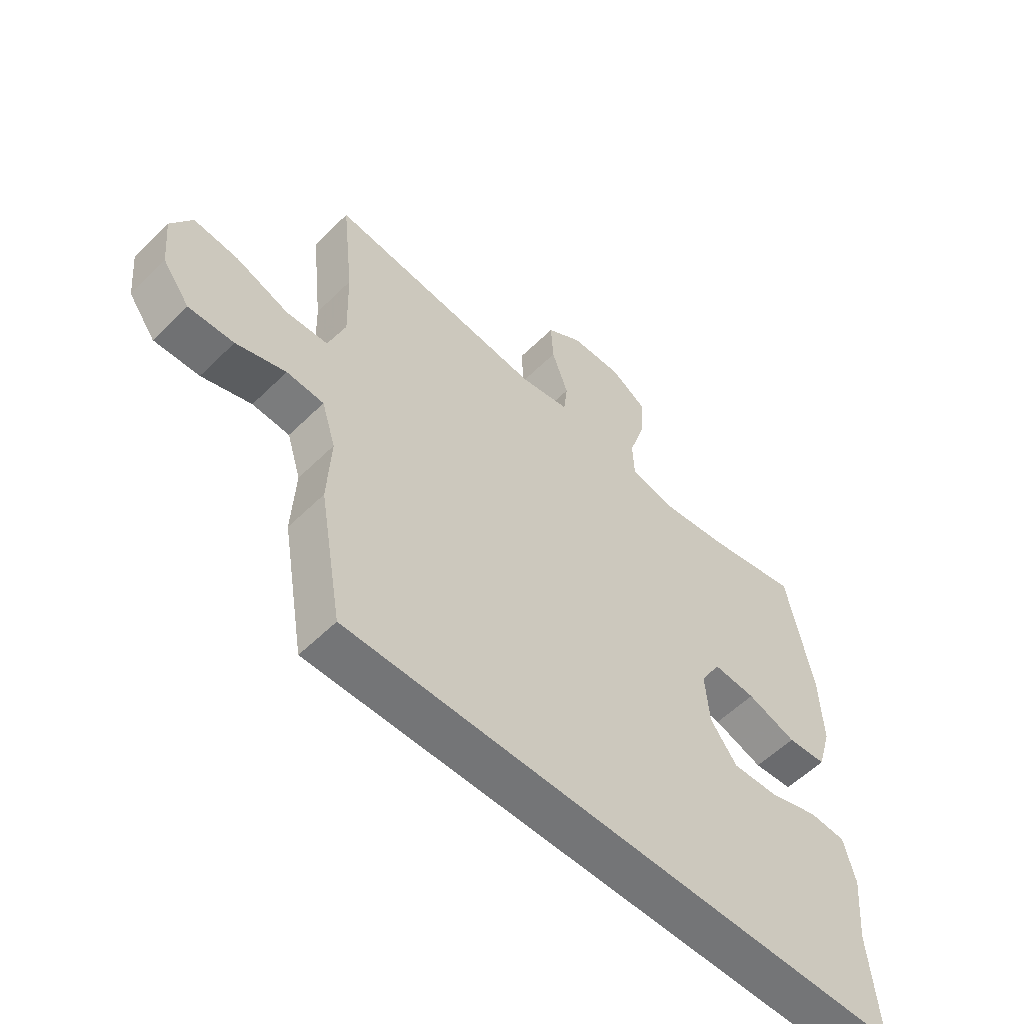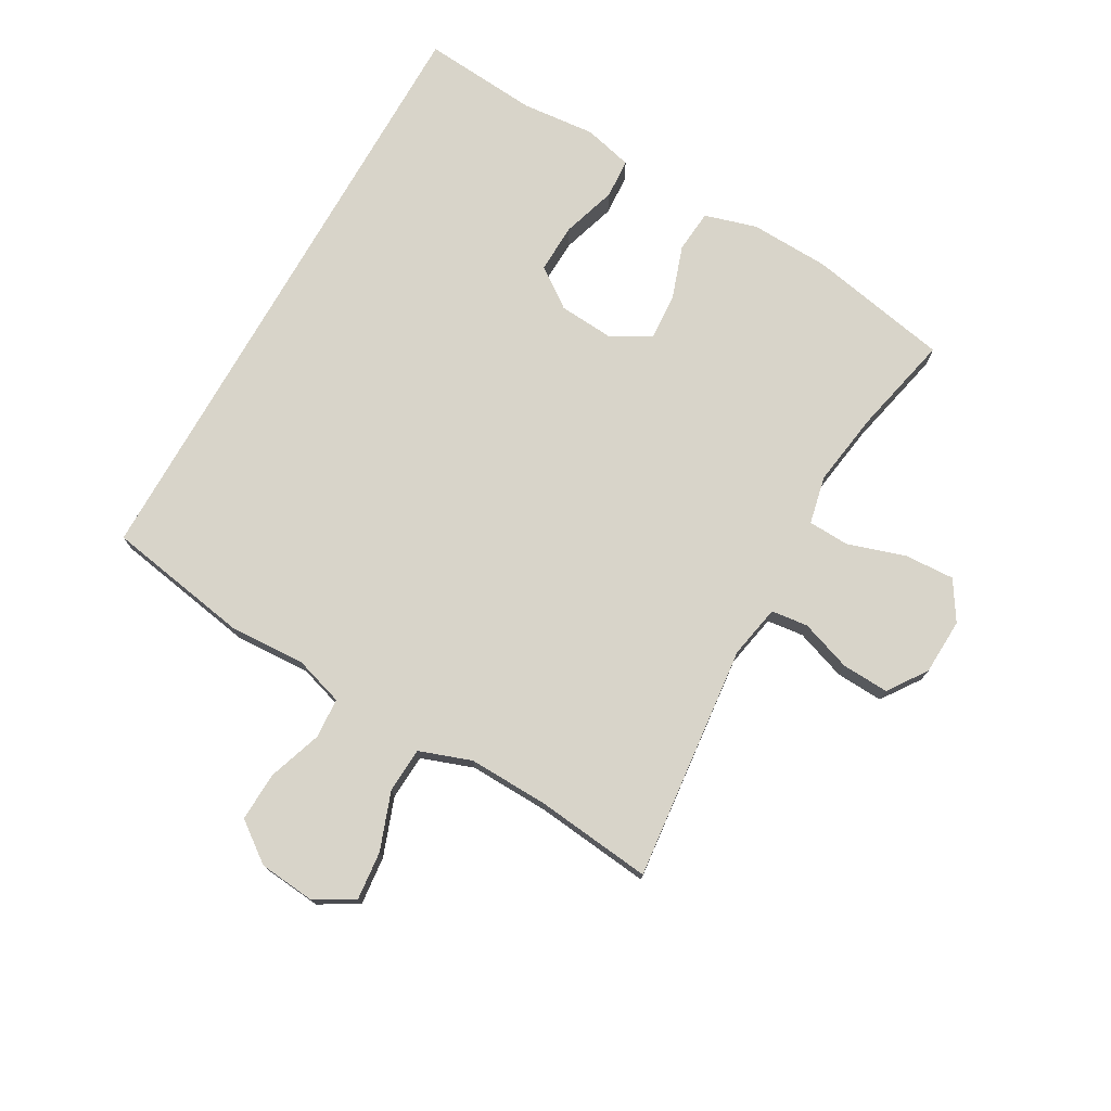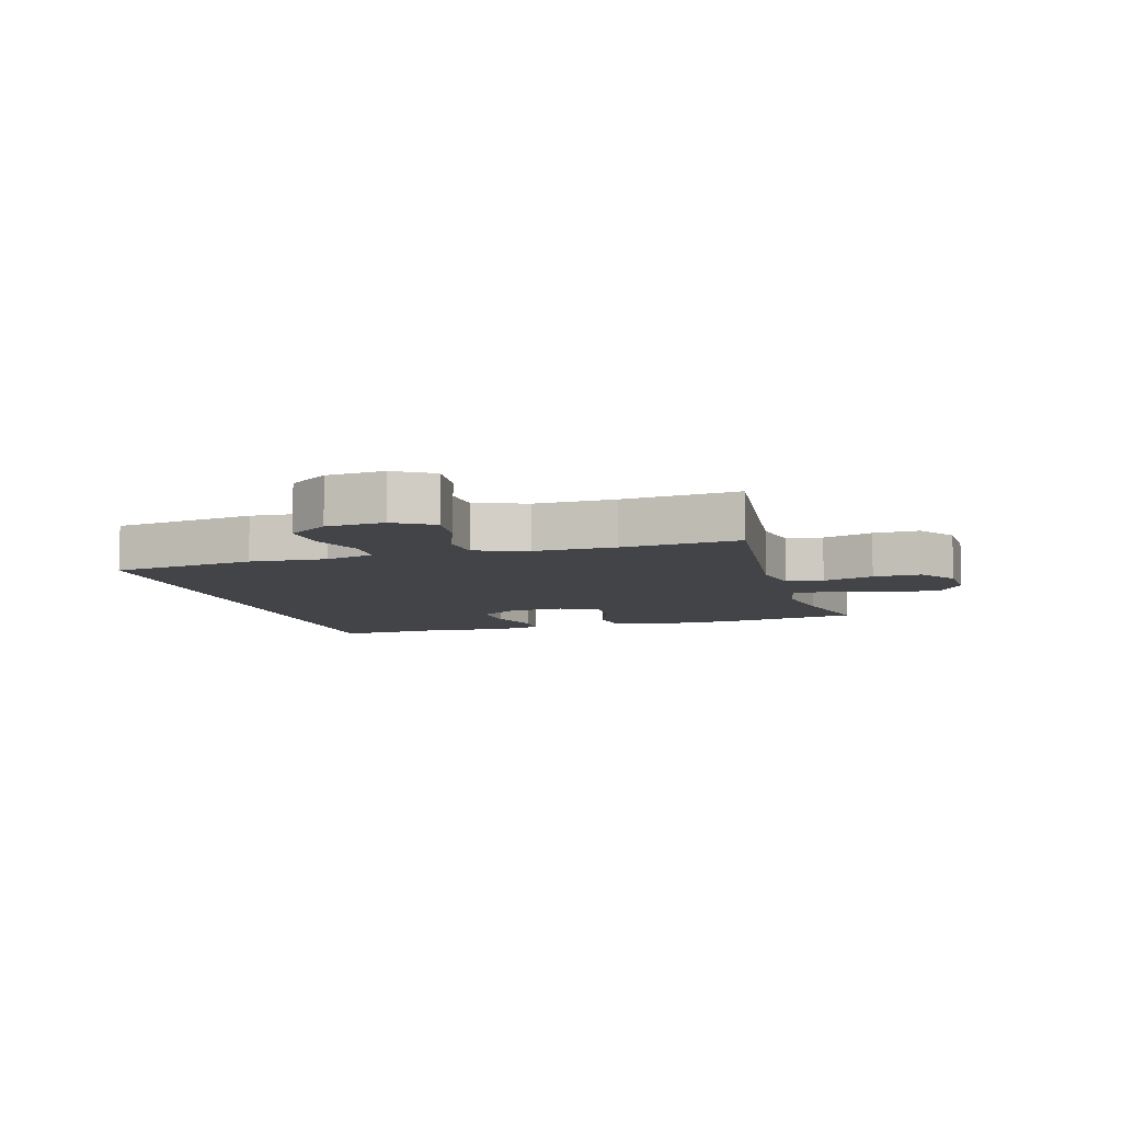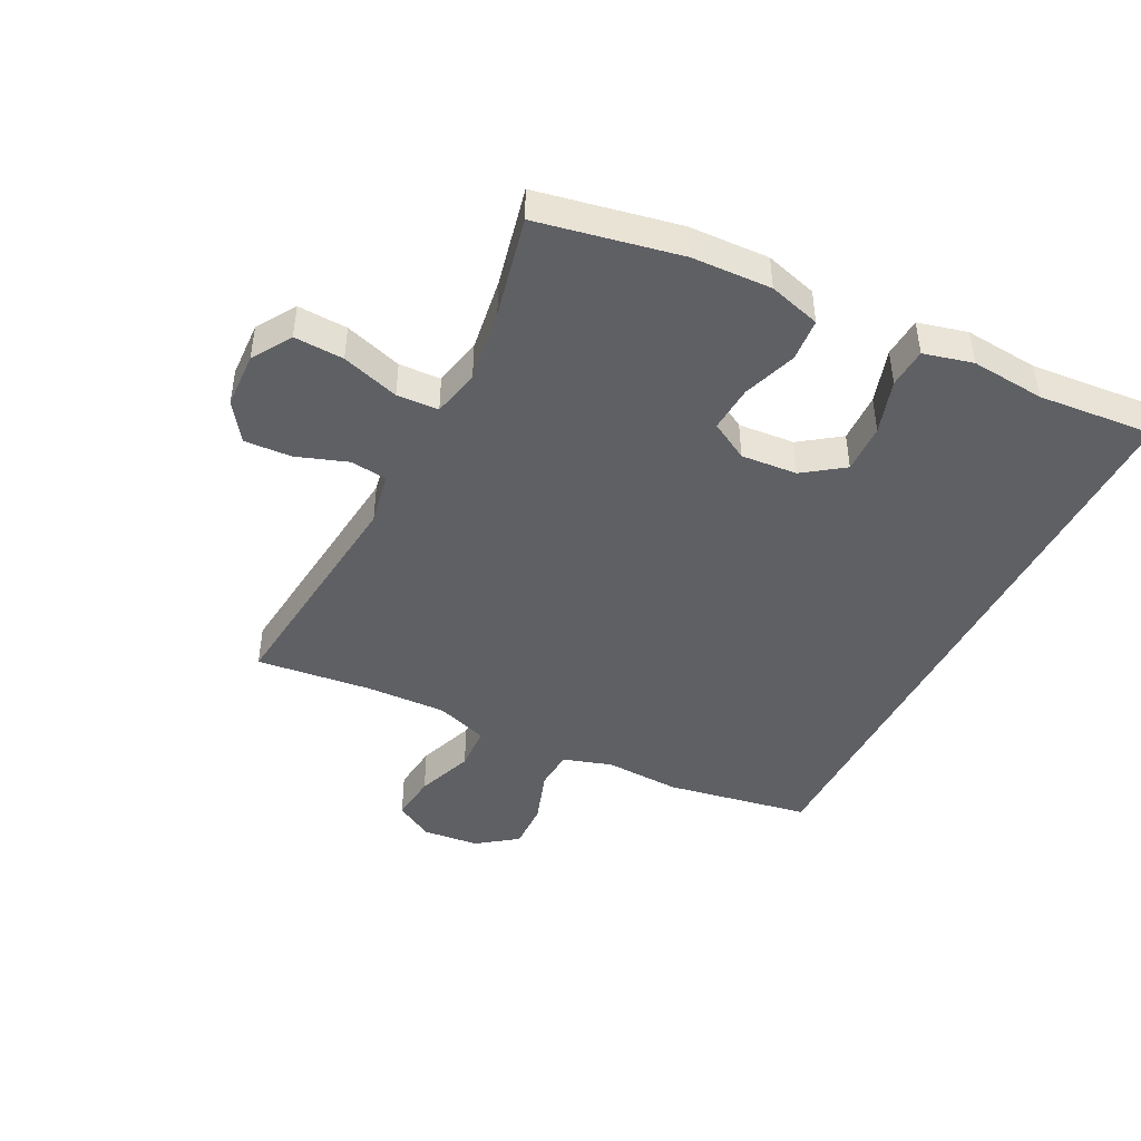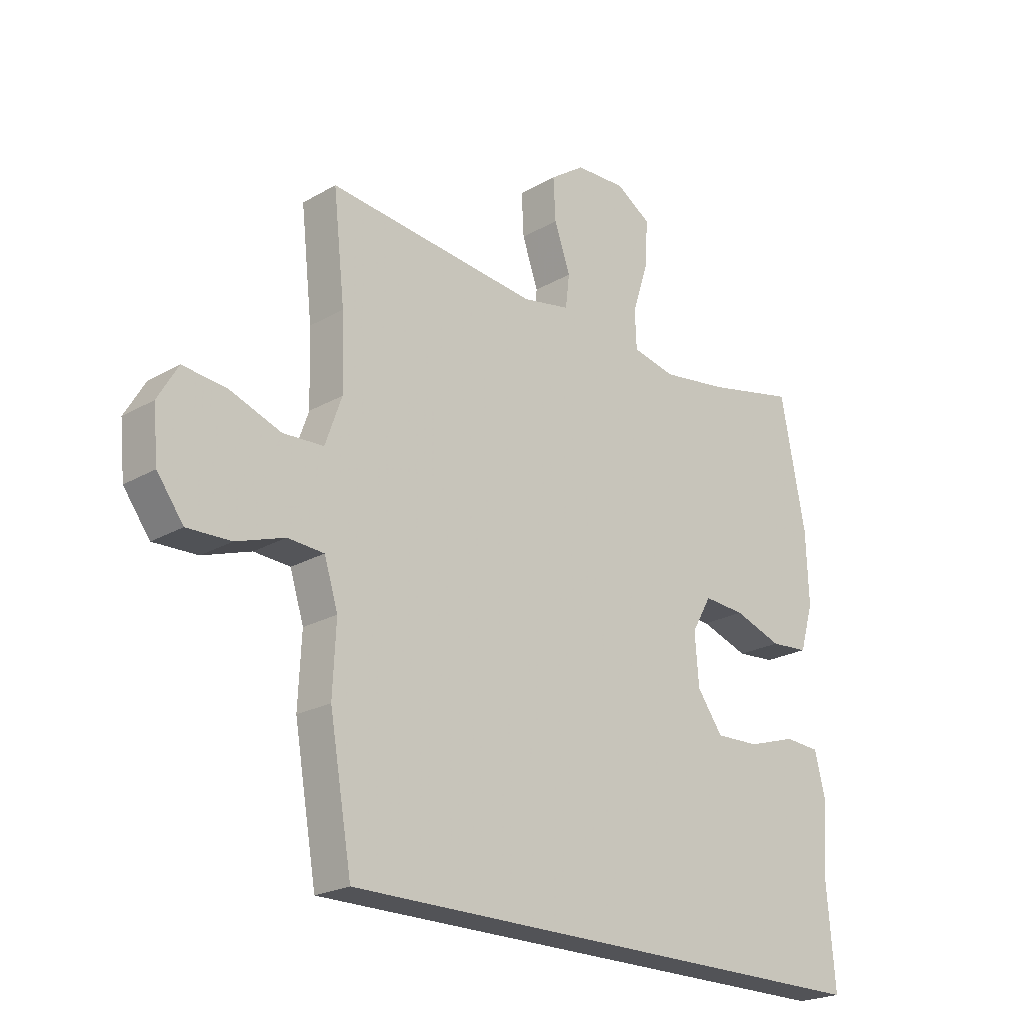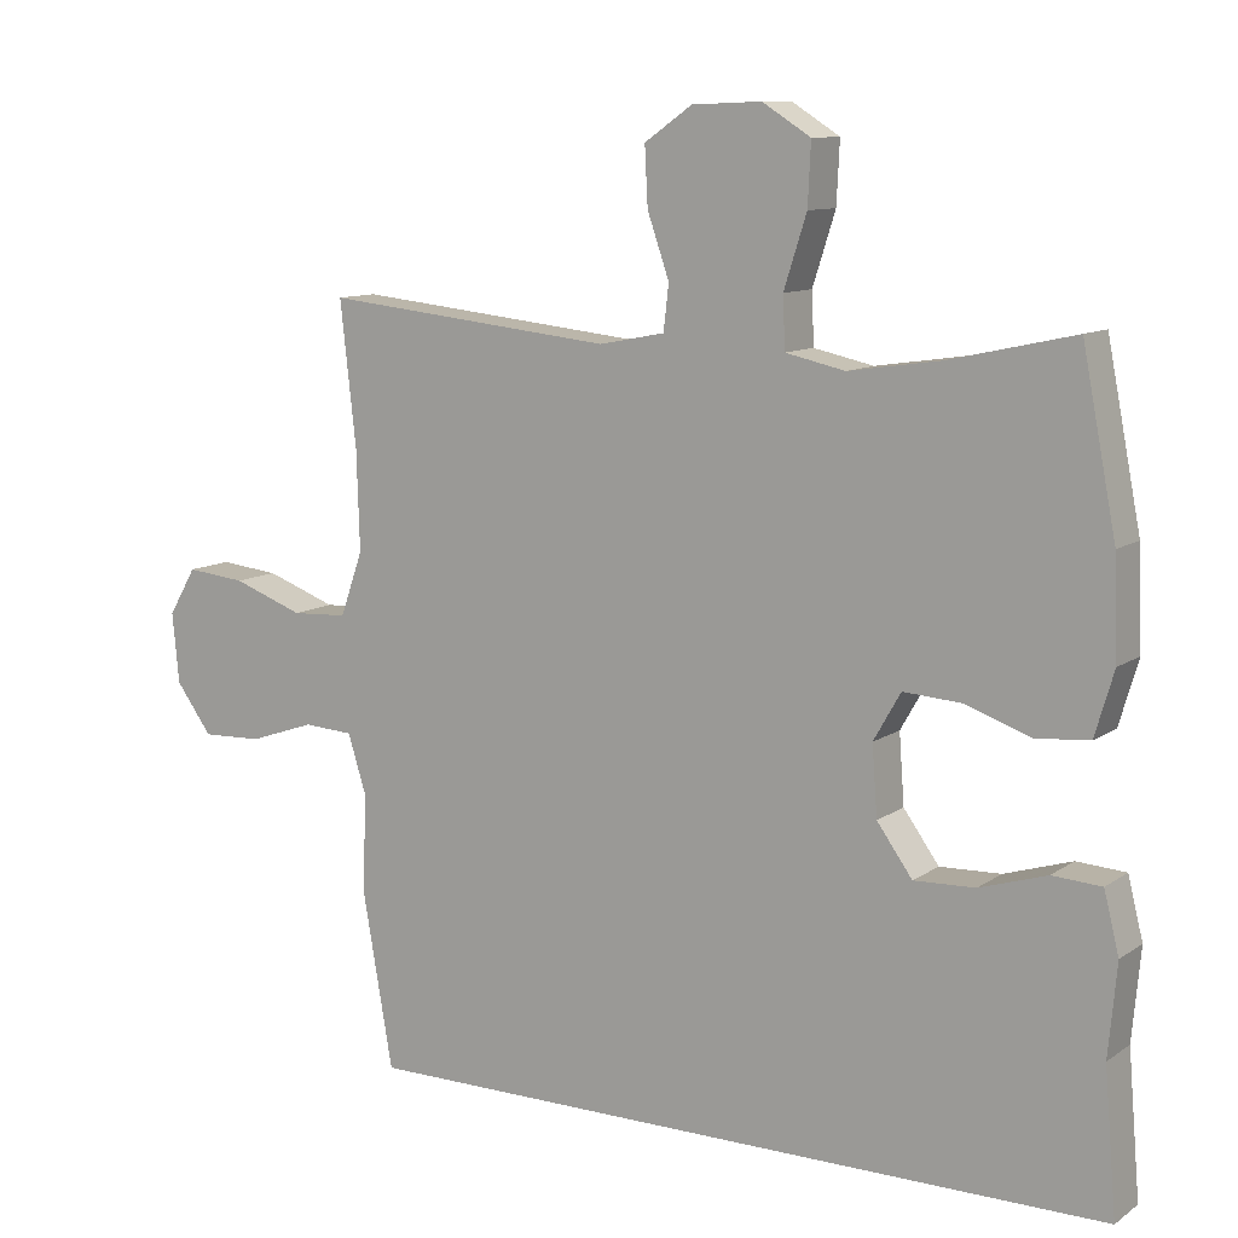
<metadata>
{"format":"obj","ext":"obj","renderer":"f3d","projection":"perspective","resolution":1024,"background":"white","views":[{"elev":-56.5,"azim":-44.3,"up":"+Z"},{"elev":75.2,"azim":-60.5,"up":"+Y"},{"elev":-7.7,"azim":-74.5,"up":"+Y"},{"elev":-44.6,"azim":63.2,"up":"+Y"},{"elev":-22.3,"azim":-45.1,"up":"+Z"},{"elev":10.5,"azim":31.8,"up":"+Z"}]}
</metadata>
<code>
v -0.5 0.07 0.5
v -0.114 0.07 0.46
v -0.027 0.07 0.477
v -0.02 0.07 0.537
v -0.049 0.07 0.62
v -0.053 0.07 0.697
v 0.01 0.07 0.741
v 0.102 0.07 0.745
v 0.166 0.07 0.705
v 0.162 0.07 0.624
v 0.132 0.07 0.53
v 0.135 0.07 0.462
v 0.214 0.07 0.445
v 0.335 0.07 0.463
v 0.5 0.07 0.5
v 0.545 0.07 0.269
v 0.55 0.07 0.139
v 0.525 0.07 0.054
v 0.455 0.07 0.048
v 0.367 0.07 0.078
v 0.291 0.07 0.083
v 0.255 0.07 0.02
v 0.262 0.07 -0.072
v 0.309 0.07 -0.137
v 0.39 0.07 -0.134
v 0.479 0.07 -0.106
v 0.544 0.07 -0.11
v 0.564 0.07 -0.19
v 0.553 0.07 -0.311
v 0.569 0.07 -0.5
v -0.438 0.07 -0.5
v -0.479 0.07 -0.264
v -0.473 0.07 -0.14
v -0.498 0.07 -0.06
v -0.564 0.07 -0.056
v -0.652 0.07 -0.086
v -0.732 0.07 -0.089
v -0.78 0.07 -0.024
v -0.789 0.07 0.069
v -0.752 0.07 0.132
v -0.673 0.07 0.124
v -0.579 0.07 0.09
v -0.505 0.07 0.094
v -0.475 0.07 0.179
v -0.479 0.07 0.31
v -0.5 0 0.5
v -0.114 0 0.46
v -0.027 0 0.477
v -0.02 0 0.537
v -0.049 0 0.62
v -0.053 0 0.697
v 0.01 0 0.741
v 0.102 0 0.745
v 0.166 0 0.705
v 0.162 0 0.624
v 0.132 0 0.53
v 0.135 0 0.462
v 0.214 0 0.445
v 0.335 0 0.463
v 0.5 0 0.5
v 0.545 0 0.269
v 0.55 0 0.139
v 0.525 0 0.054
v 0.455 0 0.048
v 0.367 0 0.078
v 0.291 0 0.083
v 0.255 0 0.02
v 0.262 0 -0.072
v 0.309 0 -0.137
v 0.39 0 -0.134
v 0.479 0 -0.106
v 0.544 0 -0.11
v 0.564 0 -0.19
v 0.553 0 -0.311
v 0.569 0 -0.5
v -0.438 0 -0.5
v -0.479 0 -0.264
v -0.473 0 -0.14
v -0.498 0 -0.06
v -0.564 0 -0.056
v -0.652 0 -0.086
v -0.732 0 -0.089
v -0.78 0 -0.024
v -0.789 0 0.069
v -0.752 0 0.132
v -0.673 0 0.124
v -0.579 0 0.09
v -0.505 0 0.094
v -0.475 0 0.179
v -0.479 0 0.31
f 40 41 42
f 39 40 42
f 38 39 42
f 37 38 42
f 36 37 42
f 35 36 42
f 34 35 42 43
f 33 34 43 44
f 31 32 33
f 30 31 33
f 29 30 33
f 27 28 29
f 26 27 29
f 25 26 29
f 24 25 29
f 24 29 33 44
f 18 19 20
f 17 18 20
f 16 17 20
f 15 16 20
f 14 15 20
f 13 14 20 21
f 12 13 21 22
f 9 10 11
f 8 9 11
f 7 8 11
f 6 7 11
f 5 6 11
f 4 5 11
f 3 4 11 12
f 12 22 23
f 3 12 23
f 2 3 23
f 23 24 44 45
f 1 2 23 45
f 87 86 85
f 87 85 84
f 87 84 83
f 87 83 82
f 87 82 81
f 87 81 80
f 88 87 80 79
f 89 88 79 78
f 78 77 76
f 78 76 75
f 78 75 74
f 74 73 72
f 74 72 71
f 74 71 70
f 74 70 69
f 89 78 74 69
f 65 64 63
f 65 63 62
f 65 62 61
f 65 61 60
f 65 60 59
f 66 65 59 58
f 67 66 58 57
f 56 55 54
f 56 54 53
f 56 53 52
f 56 52 51
f 56 51 50
f 56 50 49
f 57 56 49 48
f 68 67 57
f 68 57 48
f 68 48 47
f 90 89 69 68
f 90 68 47 46
f 1 46 47 2
f 2 47 48 3
f 3 48 49 4
f 4 49 50 5
f 5 50 51 6
f 6 51 52 7
f 7 52 53 8
f 8 53 54 9
f 9 54 55 10
f 10 55 56 11
f 11 56 57 12
f 12 57 58 13
f 13 58 59 14
f 14 59 60 15
f 15 60 61 16
f 16 61 62 17
f 17 62 63 18
f 18 63 64 19
f 19 64 65 20
f 20 65 66 21
f 21 66 67 22
f 22 67 68 23
f 23 68 69 24
f 24 69 70 25
f 25 70 71 26
f 26 71 72 27
f 27 72 73 28
f 28 73 74 29
f 29 74 75 30
f 30 75 76 31
f 31 76 77 32
f 32 77 78 33
f 33 78 79 34
f 34 79 80 35
f 35 80 81 36
f 36 81 82 37
f 37 82 83 38
f 38 83 84 39
f 39 84 85 40
f 40 85 86 41
f 41 86 87 42
f 42 87 88 43
f 43 88 89 44
f 44 89 90 45
f 45 90 46 1

</code>
